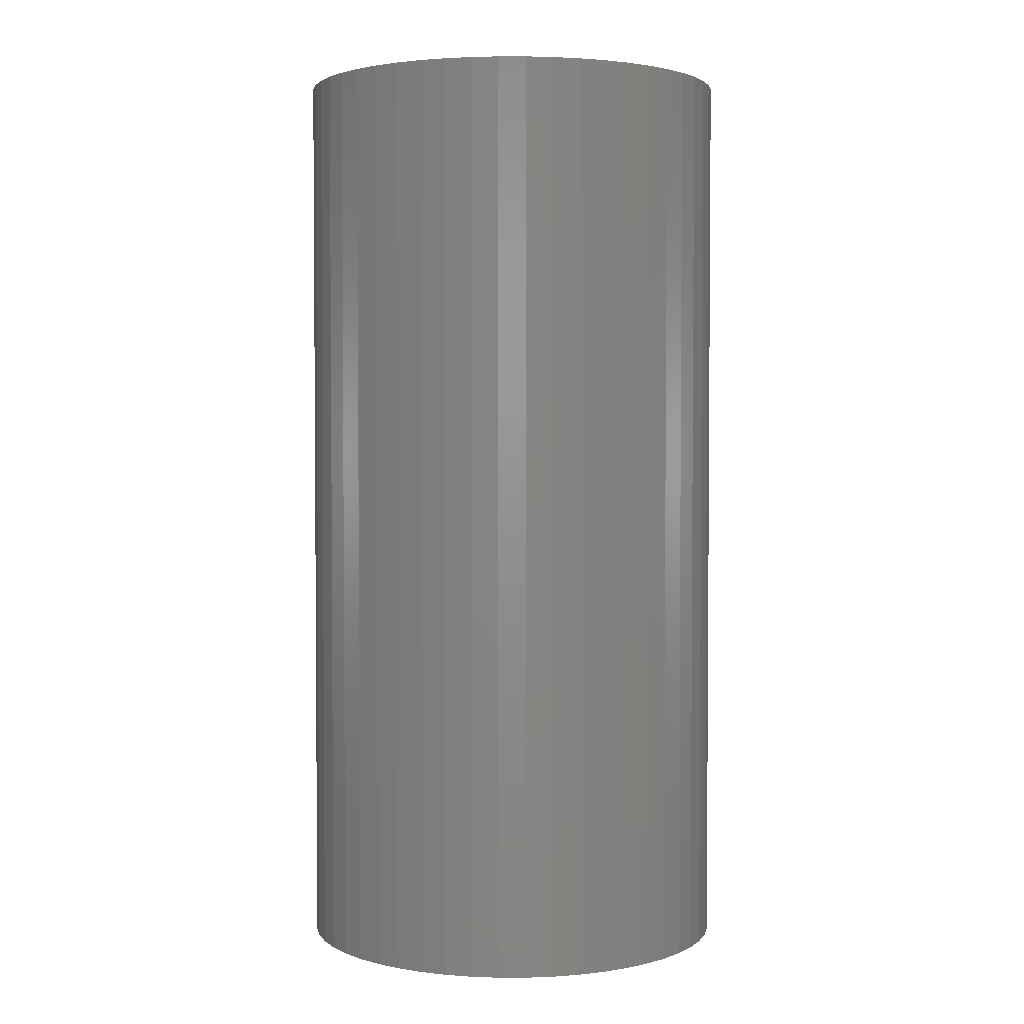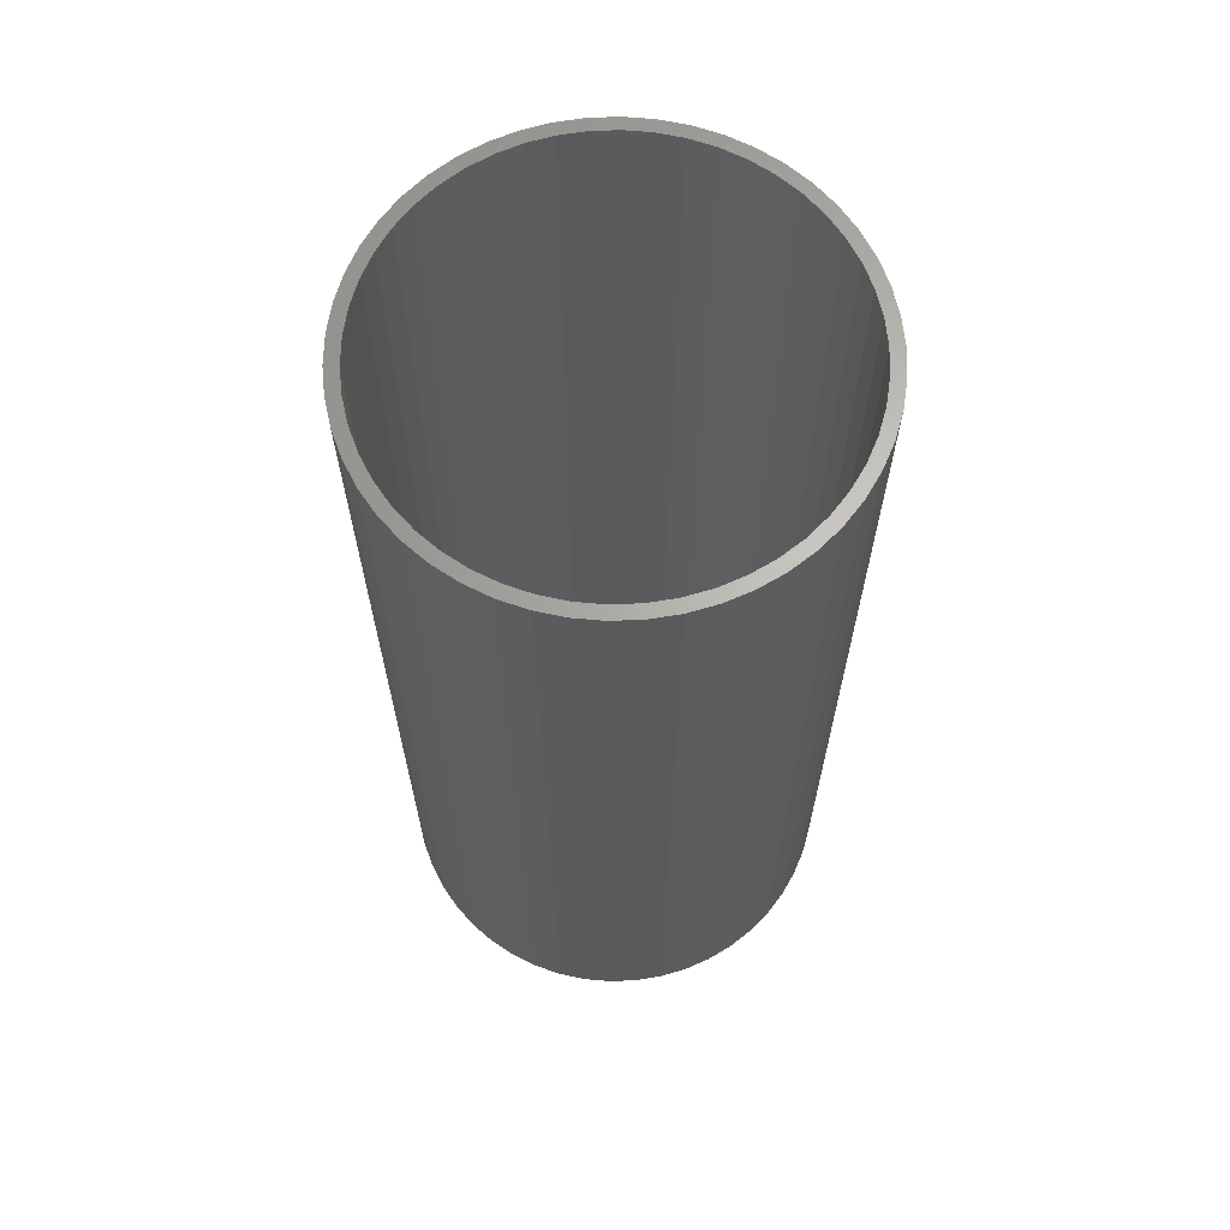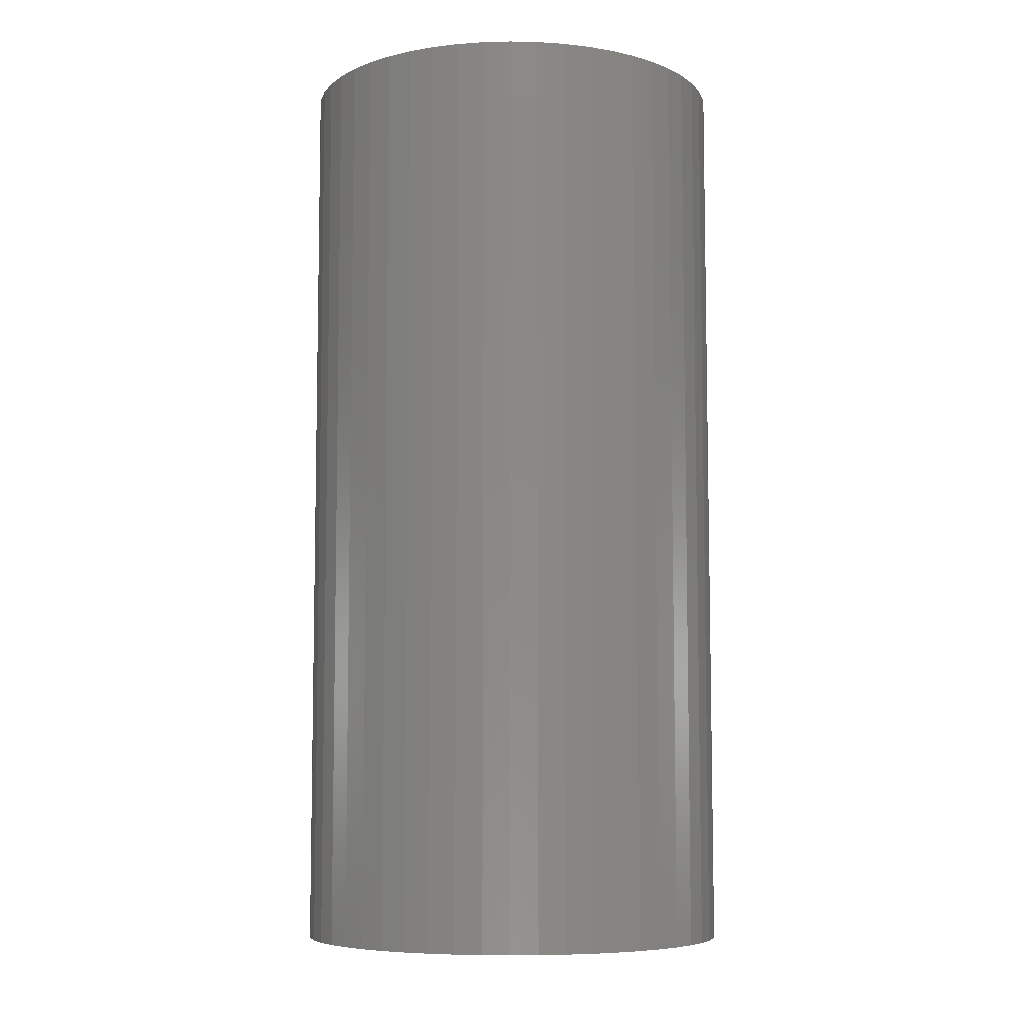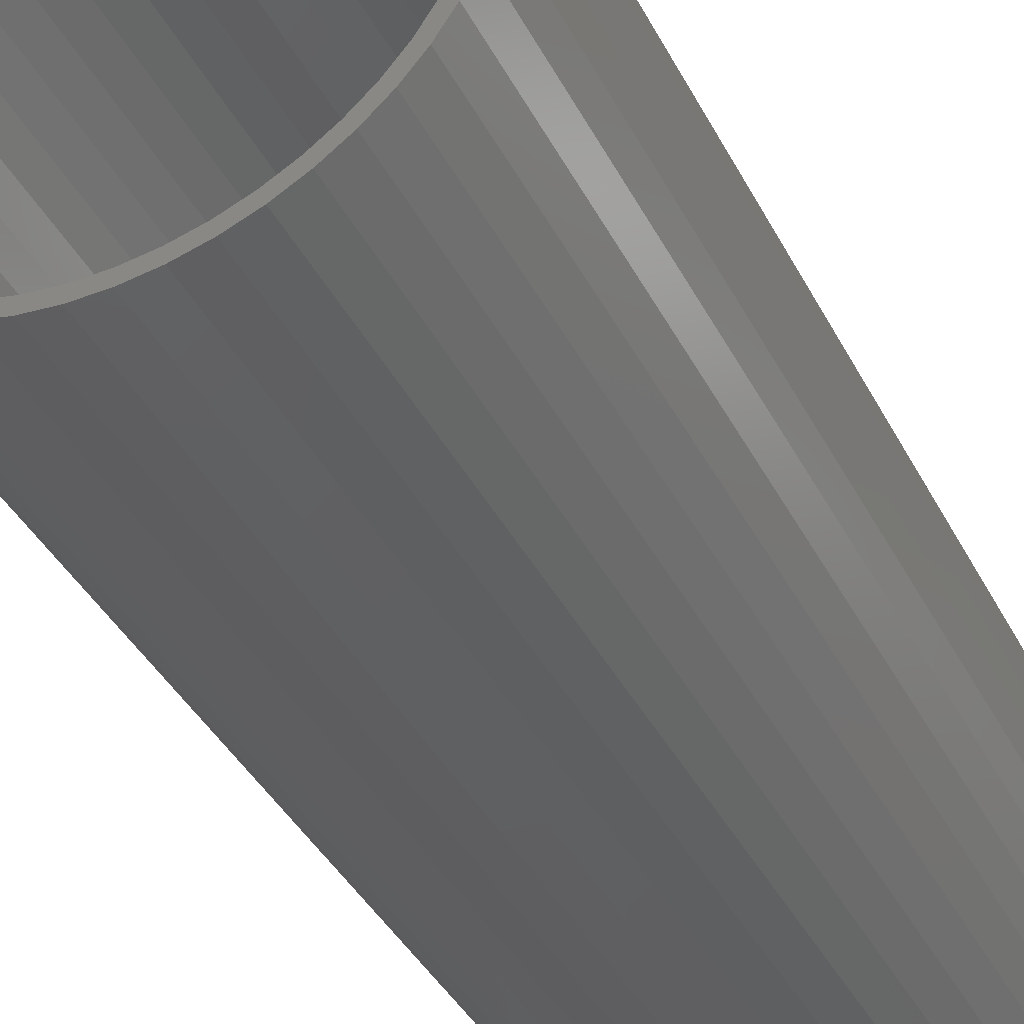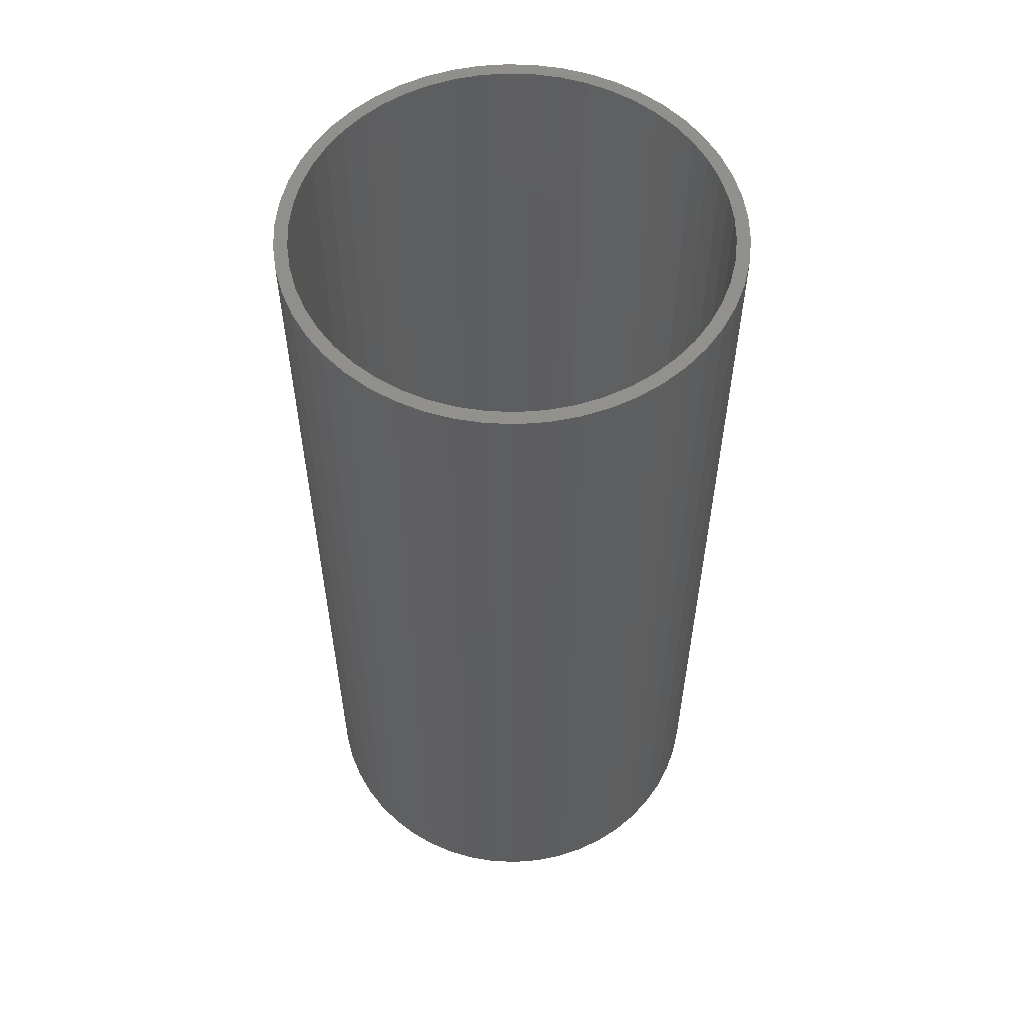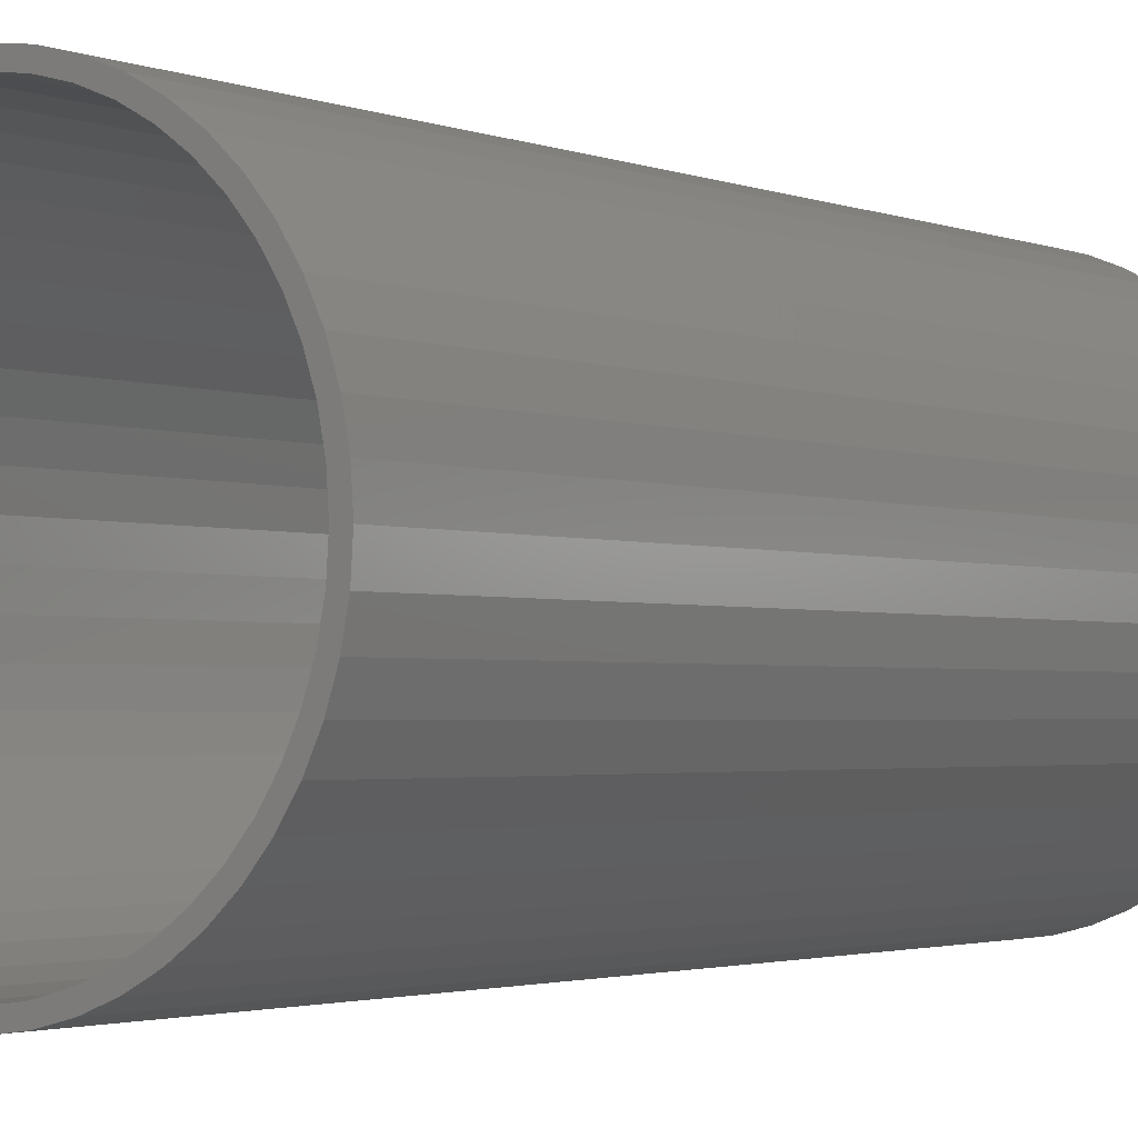
<metadata>
{"format":"stl","ext":"stl","renderer":"f3d","projection":"perspective","resolution":1024,"background":"white","views":[{"elev":2.7,"azim":28.8,"up":"+Z"},{"elev":65.2,"azim":-131.8,"up":"+Z"},{"elev":-7.2,"azim":-125.6,"up":"+Z"},{"elev":-39.9,"azim":-154.7,"up":"+Y"},{"elev":56.3,"azim":153.7,"up":"+Z"},{"elev":-2.1,"azim":-144.8,"up":"+Y"}]}
</metadata>
<code>
# stl→obj: 200 verts, 400 faces
v 8.5 0 18
v 8.433 1.065 -18
v 8.433 1.065 18
v 8.5 0 -18
v -8.5 0 -18
v -8.433 1.065 18
v -8.433 1.065 -18
v -8.5 0 18
v 0.5337 8.483 -18
v -0.5337 8.483 18
v 0.5337 8.483 18
v -0.5337 8.483 -18
v -0.5337 -8.483 -18
v 0.5337 -8.483 18
v -0.5337 -8.483 18
v 0.5337 -8.483 -18
v 6.196 5.819 -18
v 5.418 6.549 18
v 6.196 5.819 18
v 5.418 6.549 -18
v -5.418 6.549 -18
v -6.196 5.819 18
v -5.418 6.549 18
v -6.196 5.819 -18
v -2.627 8.084 -18
v -3.619 7.691 18
v -2.627 8.084 18
v -3.619 7.691 -18
v 7.903 3.129 18
v 7.449 4.095 -18
v 7.449 4.095 18
v 7.903 3.129 -18
v 3.619 7.691 -18
v 2.627 8.084 18
v 3.619 7.691 18
v 2.627 8.084 -18
v 1.593 8.349 18
v 1.593 8.349 -18
v 4.555 7.177 -18
v 4.555 7.177 18
v -7.903 3.129 -18
v -7.449 4.095 18
v -7.449 4.095 -18
v -7.903 3.129 18
v 8 0 18
v 7.937 1.003 18
v 8.233 2.114 18
v 8.433 -1.065 18
v 7.937 -1.003 18
v 7.749 1.99 18
v 7.438 2.945 18
v 7.01 3.854 18
v 6.877 4.996 18
v 6.472 4.702 18
v 5.832 5.476 18
v 5.099 6.164 18
v 4.287 6.755 18
v 3.406 7.239 18
v 2.472 7.608 18
v 1.499 7.858 18
v 0.5023 7.984 18
v -0.5023 7.984 18
v -1.499 7.858 18
v -1.593 8.349 18
v -2.472 7.608 18
v -3.406 7.239 18
v -4.287 6.755 18
v -4.555 7.177 18
v -5.099 6.164 18
v -5.832 5.476 18
v -6.472 4.702 18
v -6.877 4.996 18
v -7.01 3.854 18
v -7.438 2.945 18
v -7.749 1.99 18
v -8.233 2.114 18
v -7.937 1.003 18
v 8.233 -2.114 18
v 7.749 -1.99 18
v 7.903 -3.129 18
v 7.438 -2.945 18
v 7.449 -4.095 18
v 7.01 -3.854 18
v 6.877 -4.996 18
v 6.472 -4.702 18
v 6.196 -5.819 18
v 5.832 -5.476 18
v 5.418 -6.549 18
v 5.099 -6.164 18
v 4.555 -7.177 18
v 4.287 -6.755 18
v 3.619 -7.691 18
v 3.406 -7.239 18
v 2.627 -8.084 18
v 2.472 -7.608 18
v 1.593 -8.349 18
v 1.499 -7.858 18
v 0.5023 -7.984 18
v -0.5023 -7.984 18
v -1.499 -7.858 18
v -1.593 -8.349 18
v -2.472 -7.608 18
v -2.627 -8.084 18
v -3.406 -7.239 18
v -3.619 -7.691 18
v -4.287 -6.755 18
v -4.555 -7.177 18
v -5.099 -6.164 18
v -5.418 -6.549 18
v -5.832 -5.476 18
v -6.196 -5.819 18
v -6.472 -4.702 18
v -6.877 -4.996 18
v -7.01 -3.854 18
v -7.449 -4.095 18
v -7.438 -2.945 18
v -7.903 -3.129 18
v -7.749 -1.99 18
v -8.233 -2.114 18
v -7.937 -1.003 18
v -8.433 -1.065 18
v -8 0 18
v -1.593 8.349 -18
v 8 0 -18
v 8.433 -1.065 -18
v 7.937 -1.003 -18
v 8.233 -2.114 -18
v 7.937 1.003 -18
v 7.749 -1.99 -18
v 7.903 -3.129 -18
v 7.438 -2.945 -18
v 7.449 -4.095 -18
v 7.01 -3.854 -18
v 6.877 -4.996 -18
v 6.472 -4.702 -18
v 6.196 -5.819 -18
v 5.832 -5.476 -18
v 5.418 -6.549 -18
v 5.099 -6.164 -18
v 4.555 -7.177 -18
v 4.287 -6.755 -18
v 3.619 -7.691 -18
v 3.406 -7.239 -18
v 2.627 -8.084 -18
v 2.472 -7.608 -18
v 1.593 -8.349 -18
v 1.499 -7.858 -18
v 0.5023 -7.984 -18
v -0.5023 -7.984 -18
v -1.499 -7.858 -18
v -1.593 -8.349 -18
v -2.472 -7.608 -18
v -2.627 -8.084 -18
v -3.406 -7.239 -18
v -3.619 -7.691 -18
v -4.287 -6.755 -18
v -4.555 -7.177 -18
v -5.099 -6.164 -18
v -5.418 -6.549 -18
v -5.832 -5.476 -18
v -6.196 -5.819 -18
v -6.472 -4.702 -18
v -6.877 -4.996 -18
v -7.01 -3.854 -18
v -7.449 -4.095 -18
v -7.438 -2.945 -18
v -7.903 -3.129 -18
v -7.749 -1.99 -18
v -8.233 -2.114 -18
v -7.937 -1.003 -18
v -8.433 -1.065 -18
v 8.233 2.114 -18
v 7.749 1.99 -18
v 7.438 2.945 -18
v 7.01 3.854 -18
v 6.877 4.996 -18
v 6.472 4.702 -18
v 5.832 5.476 -18
v 5.099 6.164 -18
v 4.287 6.755 -18
v 3.406 7.239 -18
v 2.472 7.608 -18
v 1.499 7.858 -18
v 0.5023 7.984 -18
v -0.5023 7.984 -18
v -1.499 7.858 -18
v -2.472 7.608 -18
v -3.406 7.239 -18
v -4.287 6.755 -18
v -4.555 7.177 -18
v -5.099 6.164 -18
v -5.832 5.476 -18
v -6.472 4.702 -18
v -6.877 4.996 -18
v -7.01 3.854 -18
v -7.438 2.945 -18
v -7.749 1.99 -18
v -8.233 2.114 -18
v -7.937 1.003 -18
v -8 0 -18
f 1 2 3
f 2 1 4
f 5 6 7
f 6 5 8
f 9 10 11
f 10 9 12
f 13 14 15
f 14 13 16
f 17 18 19
f 18 17 20
f 21 22 23
f 22 21 24
f 25 26 27
f 26 25 28
f 29 30 31
f 30 29 32
f 33 34 35
f 34 33 36
f 36 37 34
f 37 36 38
f 39 35 40
f 35 39 33
f 41 42 43
f 42 41 44
f 45 1 3
f 46 3 47
f 1 45 48
f 49 48 45
f 3 46 45
f 50 47 29
f 47 50 46
f 51 29 31
f 29 51 50
f 31 52 51
f 53 52 31
f 53 54 52
f 19 54 53
f 19 55 54
f 18 55 19
f 18 56 55
f 40 56 18
f 40 57 56
f 35 57 40
f 35 58 57
f 34 58 35
f 34 59 58
f 37 59 34
f 37 60 59
f 11 60 37
f 11 61 60
f 11 62 61
f 10 62 11
f 10 63 62
f 64 63 10
f 64 65 63
f 27 65 64
f 27 66 65
f 26 66 27
f 26 67 66
f 68 67 26
f 68 69 67
f 23 69 68
f 23 70 69
f 22 70 23
f 22 71 70
f 72 71 22
f 72 73 71
f 42 73 72
f 73 42 74
f 44 74 42
f 74 44 75
f 76 75 44
f 75 76 77
f 6 77 76
f 48 49 78
f 79 78 49
f 78 79 80
f 81 80 79
f 80 81 82
f 83 82 81
f 83 84 82
f 85 84 83
f 85 86 84
f 87 86 85
f 87 88 86
f 89 88 87
f 89 90 88
f 91 90 89
f 91 92 90
f 93 92 91
f 93 94 92
f 95 94 93
f 95 96 94
f 97 96 95
f 97 14 96
f 98 14 97
f 99 14 98
f 99 15 14
f 100 15 99
f 100 101 15
f 102 101 100
f 102 103 101
f 104 103 102
f 104 105 103
f 106 105 104
f 106 107 105
f 108 107 106
f 108 109 107
f 110 109 108
f 110 111 109
f 112 111 110
f 112 113 111
f 114 113 112
f 115 114 116
f 114 115 113
f 117 116 118
f 116 117 115
f 119 118 120
f 121 120 122
f 77 6 122
f 118 119 117
f 8 122 6
f 120 121 119
f 122 8 121
f 12 64 10
f 64 12 123
f 124 4 125
f 126 125 127
f 4 124 2
f 128 2 124
f 125 126 124
f 129 127 130
f 127 129 126
f 131 130 132
f 130 131 129
f 132 133 131
f 134 133 132
f 134 135 133
f 136 135 134
f 136 137 135
f 138 137 136
f 138 139 137
f 140 139 138
f 140 141 139
f 142 141 140
f 142 143 141
f 144 143 142
f 144 145 143
f 146 145 144
f 146 147 145
f 16 147 146
f 16 148 147
f 16 149 148
f 13 149 16
f 13 150 149
f 151 150 13
f 151 152 150
f 153 152 151
f 153 154 152
f 155 154 153
f 155 156 154
f 157 156 155
f 157 158 156
f 159 158 157
f 159 160 158
f 161 160 159
f 161 162 160
f 163 162 161
f 163 164 162
f 165 164 163
f 164 165 166
f 167 166 165
f 166 167 168
f 169 168 167
f 168 169 170
f 171 170 169
f 2 128 172
f 173 172 128
f 172 173 32
f 174 32 173
f 32 174 30
f 175 30 174
f 175 176 30
f 177 176 175
f 177 17 176
f 178 17 177
f 178 20 17
f 179 20 178
f 179 39 20
f 180 39 179
f 180 33 39
f 181 33 180
f 181 36 33
f 182 36 181
f 182 38 36
f 183 38 182
f 183 9 38
f 184 9 183
f 185 9 184
f 185 12 9
f 186 12 185
f 186 123 12
f 187 123 186
f 187 25 123
f 188 25 187
f 188 28 25
f 189 28 188
f 189 190 28
f 191 190 189
f 191 21 190
f 192 21 191
f 192 24 21
f 193 24 192
f 193 194 24
f 195 194 193
f 43 195 196
f 195 43 194
f 41 196 197
f 196 41 43
f 198 197 199
f 7 199 200
f 170 171 200
f 197 198 41
f 5 200 171
f 199 7 198
f 200 5 7
f 16 96 14
f 96 16 146
f 47 32 29
f 32 47 172
f 3 172 47
f 172 3 2
f 53 17 19
f 17 53 176
f 31 176 53
f 176 31 30
f 38 11 37
f 11 38 9
f 20 40 18
f 40 20 39
f 43 72 194
f 72 43 42
f 194 22 24
f 22 194 72
f 198 44 41
f 44 198 76
f 7 76 198
f 76 7 6
f 28 68 26
f 68 28 190
f 190 23 68
f 23 190 21
f 123 27 64
f 27 123 25
f 48 4 1
f 4 48 125
f 82 130 80
f 130 82 132
f 161 109 111
f 109 161 159
f 165 117 167
f 117 165 115
f 163 115 165
f 115 163 113
f 142 90 92
f 90 142 140
f 80 127 78
f 127 80 130
f 161 113 163
f 113 161 111
f 169 121 171
f 121 169 119
f 171 8 5
f 8 171 121
f 167 119 169
f 119 167 117
f 138 86 88
f 86 138 136
f 144 92 94
f 92 144 142
f 146 94 96
f 94 146 144
f 78 125 48
f 125 78 127
f 84 132 82
f 132 84 134
f 86 134 84
f 134 86 136
f 151 15 101
f 15 151 13
f 159 107 109
f 107 159 157
f 140 88 90
f 88 140 138
f 153 101 103
f 101 153 151
f 155 103 105
f 103 155 153
f 157 105 107
f 105 157 155
f 124 46 128
f 46 124 45
f 122 199 77
f 199 122 200
f 185 61 62
f 61 185 184
f 179 55 56
f 55 179 178
f 192 69 70
f 69 192 191
f 188 65 66
f 65 188 187
f 174 52 175
f 52 174 51
f 182 58 59
f 58 182 181
f 183 59 60
f 59 183 182
f 180 56 57
f 56 180 179
f 73 193 71
f 193 73 195
f 71 192 70
f 192 71 193
f 77 197 75
f 197 77 199
f 191 67 69
f 67 191 189
f 186 62 63
f 62 186 185
f 137 85 135
f 85 137 87
f 147 98 97
f 98 147 148
f 173 51 174
f 51 173 50
f 128 50 173
f 50 128 46
f 177 55 178
f 55 177 54
f 175 54 177
f 54 175 52
f 184 60 61
f 60 184 183
f 181 57 58
f 57 181 180
f 74 195 73
f 195 74 196
f 75 196 74
f 196 75 197
f 187 63 65
f 63 187 186
f 126 45 124
f 45 126 49
f 120 200 122
f 200 120 170
f 116 168 118
f 168 116 166
f 137 89 87
f 89 137 139
f 143 95 93
f 95 143 145
f 145 97 95
f 97 145 147
f 189 66 67
f 66 189 188
f 131 79 129
f 79 131 81
f 129 49 126
f 49 129 79
f 133 81 131
f 81 133 83
f 135 83 133
f 83 135 85
f 152 104 102
f 104 152 154
f 110 162 112
f 162 110 160
f 114 166 116
f 166 114 164
f 118 170 120
f 170 118 168
f 141 93 91
f 93 141 143
f 148 99 98
f 99 148 149
f 149 100 99
f 100 149 150
f 150 102 100
f 102 150 152
f 158 110 108
f 110 158 160
f 112 164 114
f 164 112 162
f 139 91 89
f 91 139 141
f 154 106 104
f 106 154 156
f 156 108 106
f 108 156 158

</code>
